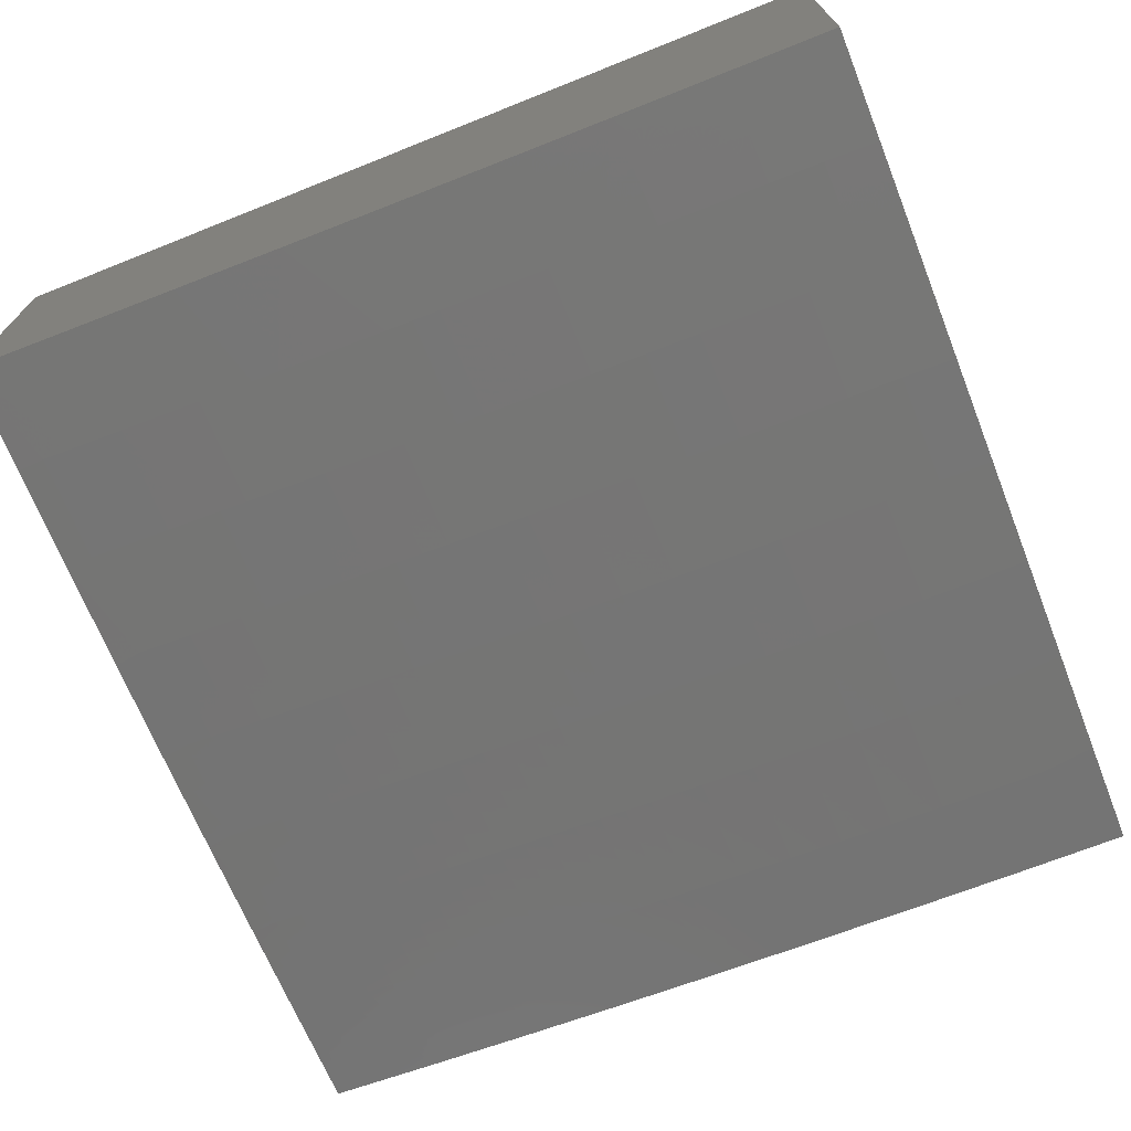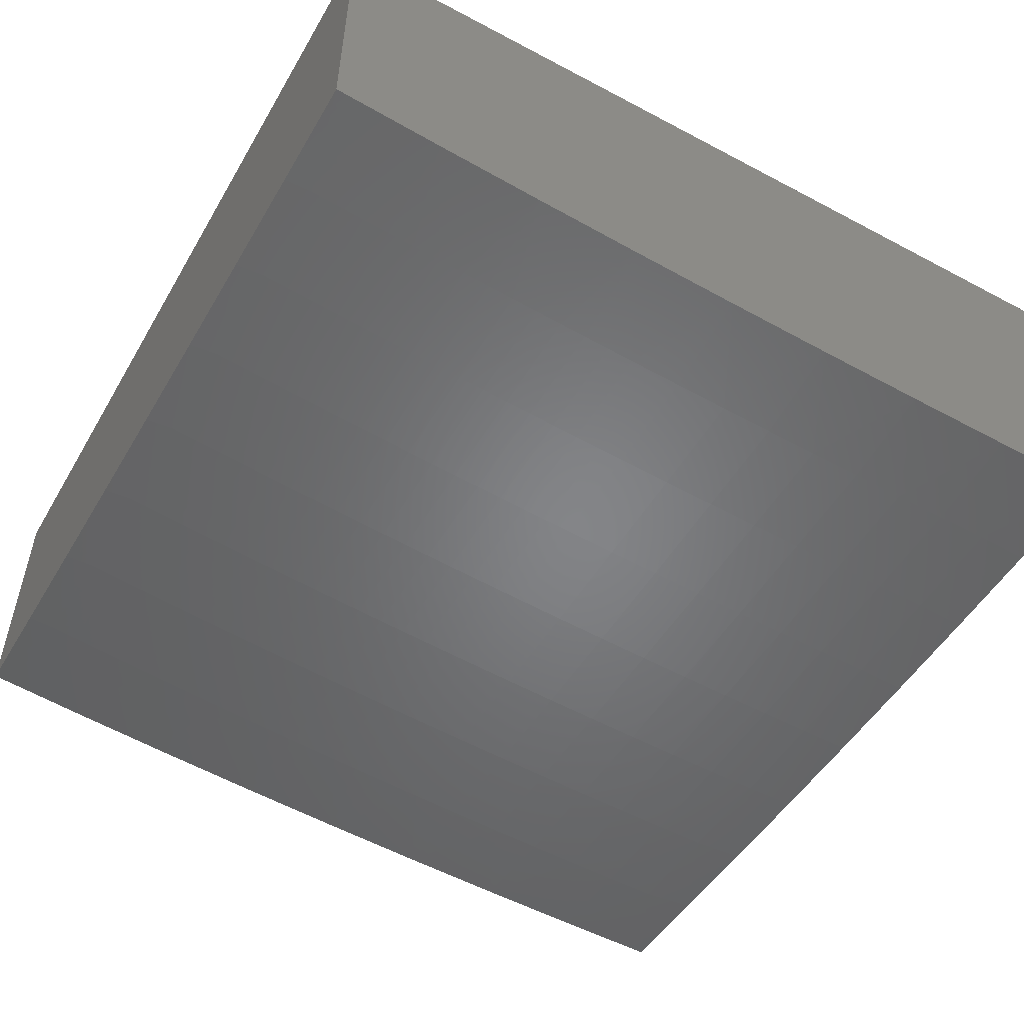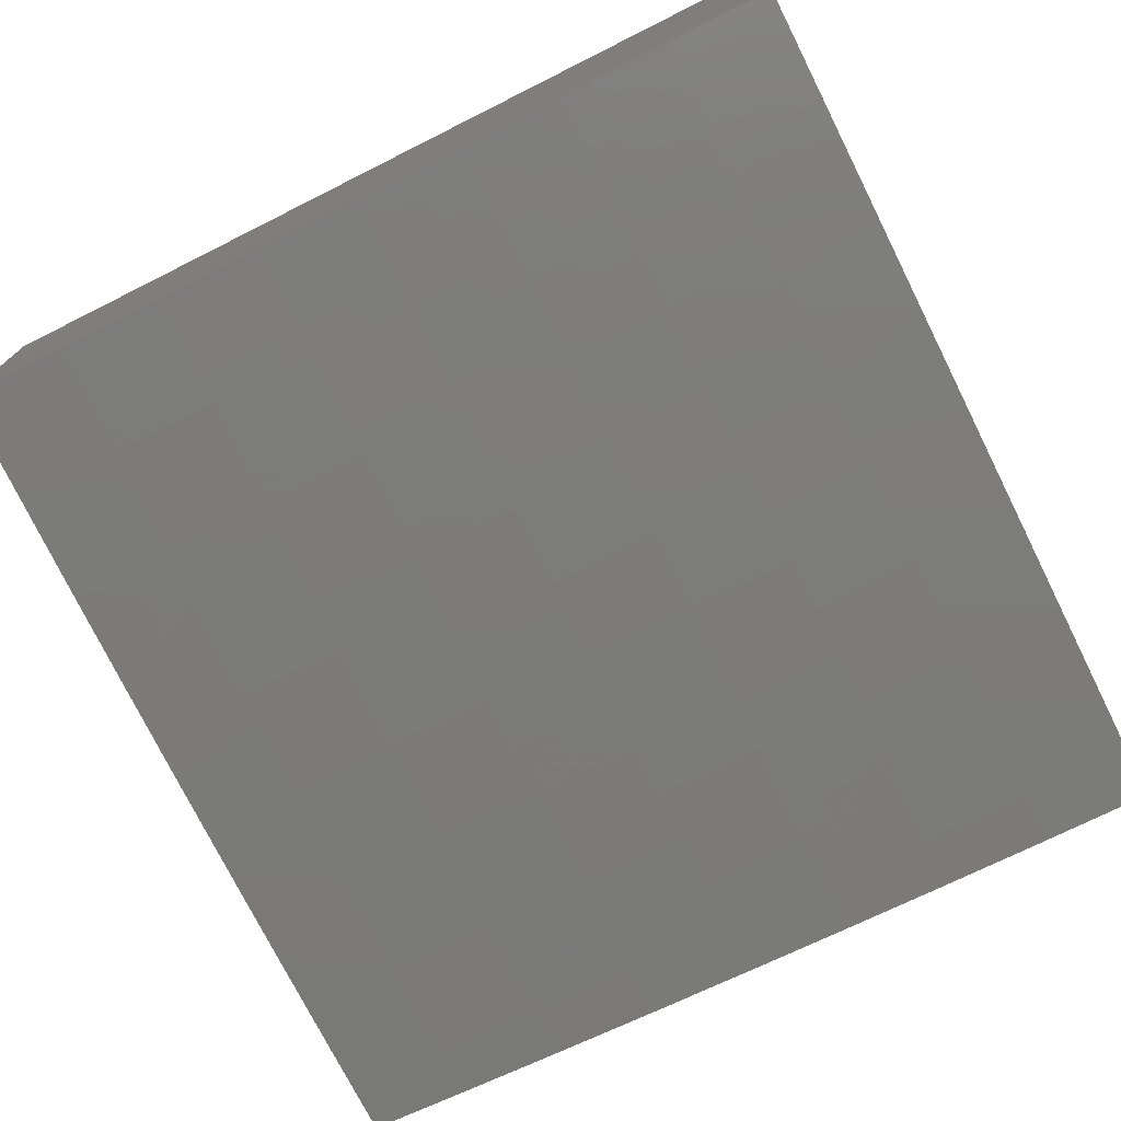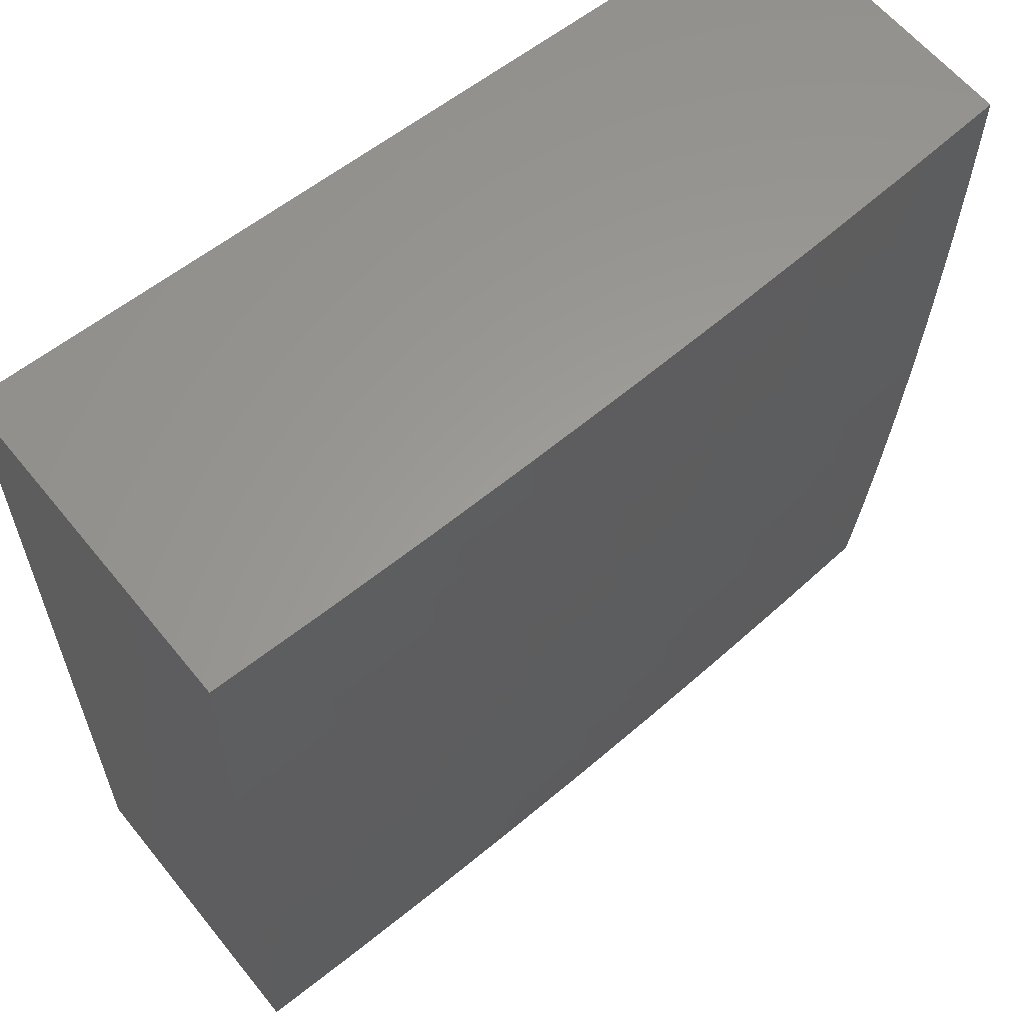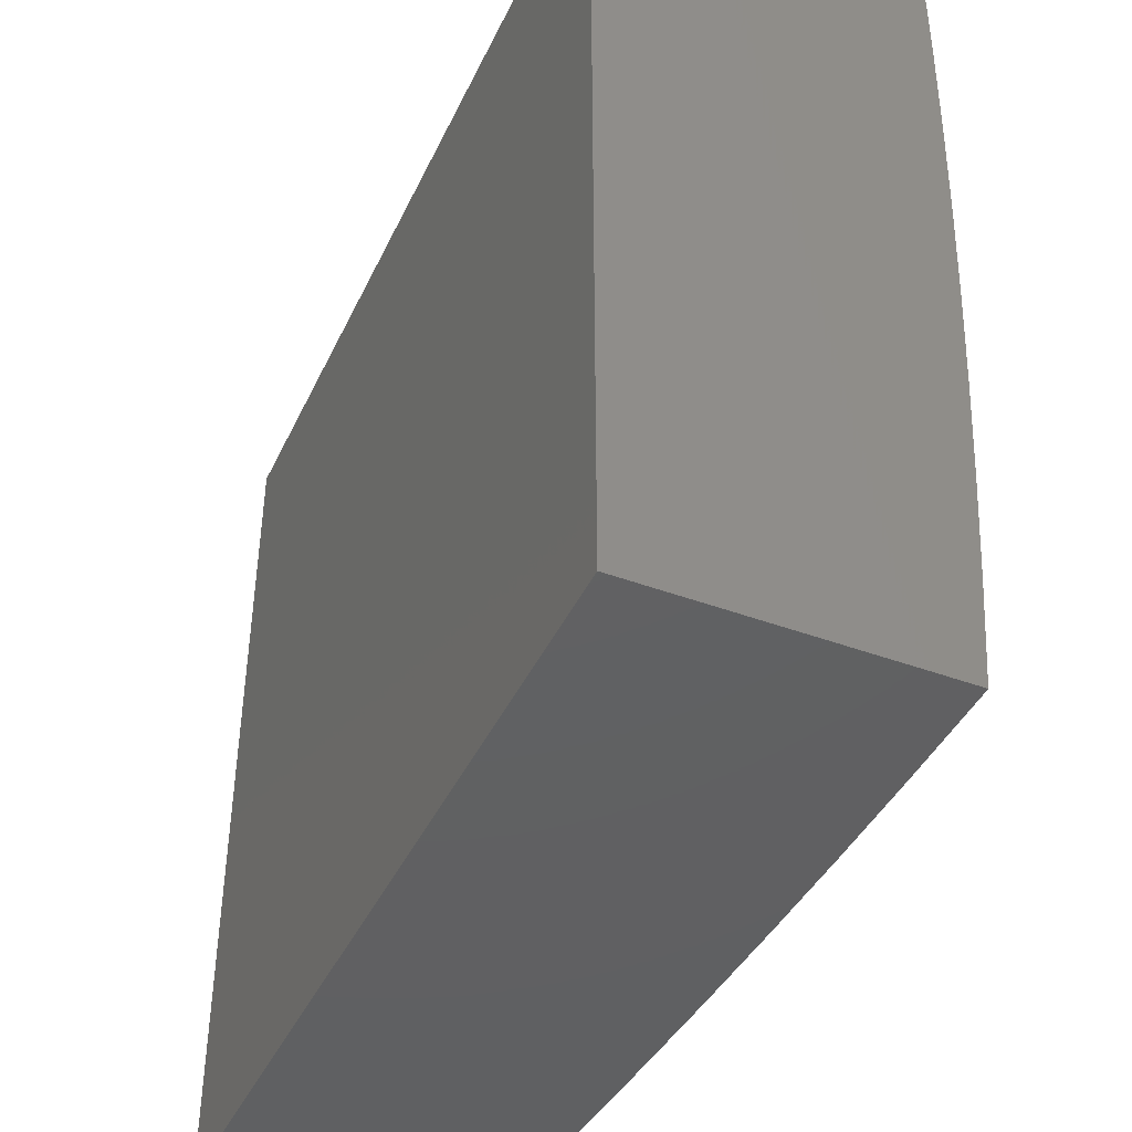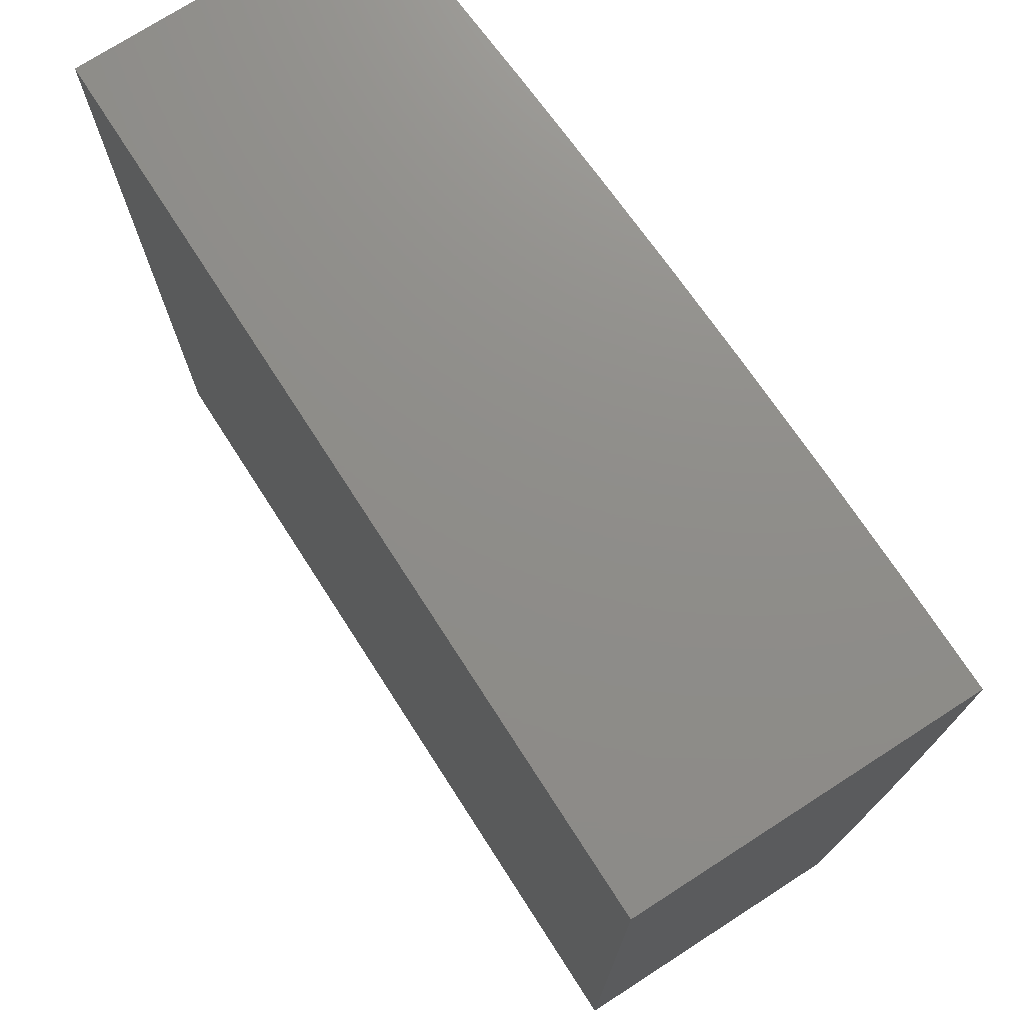
<metadata>
{"format":"stl","ext":"stl","renderer":"f3d","projection":"perspective","resolution":1024,"background":"white","views":[{"elev":-70.8,"azim":-68.3,"up":"+Y"},{"elev":-52.7,"azim":-119.7,"up":"+Y"},{"elev":-74.2,"azim":-153.4,"up":"+Y"},{"elev":60.6,"azim":-38.8,"up":"+Z"},{"elev":-42.7,"azim":-113.9,"up":"+Z"},{"elev":73.9,"azim":-122.8,"up":"+Z"}]}
</metadata>
<code>
# stl→obj: 197 verts, 390 faces
v 0.1251 -12.35 -1
v 0.1224 -12.35 -0.9681
v 0 -12.35 -1
v 0.1225 -12.35 -0.9363
v 2.098e-35 -12.36 -0.8753
v 0.1226 -12.36 -0.9045
v 0.1226 -12.36 -0.8728
v 0.2462 -12.36 -0.8728
v 0.2463 -12.36 -0.841
v 0.3708 -12.36 -0.841
v 0.371 -12.36 -0.8093
v 0.4961 -12.35 -0.841
v 0.4964 -12.35 -0.8093
v 0.622 -12.35 -0.841
v 0.6224 -12.35 -0.8093
v 0.7491 -12.34 -0.8093
v 0.7496 -12.34 -0.7777
v 0.8769 -12.33 -0.7777
v 0.8774 -12.34 -0.746
v 1 -12.33 -0.7505
v 0.8779 -12.34 -0.7144
v 0.8784 -12.34 -0.6829
v 0.7504 -12.35 -0.7144
v 0.7508 -12.35 -0.6829
v 0.6235 -12.35 -0.7144
v 0.6238 -12.35 -0.6829
v 0.4976 -12.36 -0.6829
v 0.4978 -12.36 -0.6513
v 0.3721 -12.37 -0.6513
v 0.3722 -12.37 -0.6199
v 0.2472 -12.37 -0.6513
v 0.2473 -12.37 -0.6199
v 0.1231 -12.37 -0.6513
v 0.1232 -12.37 -0.6199
v 1.349e-34 -12.37 -0.6255
v 0.1232 -12.38 -0.5884
v 0.1233 -12.38 -0.557
v 0.2475 -12.37 -0.557
v 0.2476 -12.38 -0.5257
v 0.3727 -12.37 -0.5257
v 0.3729 -12.37 -0.4943
v 0.4987 -12.37 -0.5257
v 0.4989 -12.37 -0.4943
v 0.6252 -12.36 -0.5257
v 0.6255 -12.36 -0.4943
v 0.7528 -12.36 -0.4943
v 0.7533 -12.36 -0.4318
v 0.8813 -12.35 -0.4318
v 0.8818 -12.35 -0.3695
v 1 -12.34 -0.3754
v 0.8823 -12.35 -0.3074
v 1 -12.35 -0.2502
v 0.8826 -12.36 -0.2455
v 0.8829 -12.36 -0.1838
v 0.7544 -12.36 -0.2455
v 0.7547 -12.37 -0.1838
v 0.6268 -12.37 -0.2455
v 0.627 -12.37 -0.1838
v 0.5002 -12.38 -0.1838
v 0.5003 -12.38 -0.1223
v 0.3739 -12.38 -0.1223
v 0.3739 -12.38 -0.06104
v 0.2484 -12.39 -0.1223
v 0.2484 -12.39 -0.06104
v 0.1237 -12.39 -0.1223
v 0.1238 -12.39 -0.06104
v 1.469e-34 -12.39 -0.1251
v 0 -12.39 0
v 0.1251 -12.39 0
v 0.2502 -12.39 0
v 0.3753 -12.38 0
v 0.5004 -12.38 -0.06104
v 0.5005 -12.38 0
v 0.6255 -12.37 0
v 0.6273 -12.37 -0.06104
v 0.7505 -12.37 0
v 0.755 -12.37 -0.06104
v 0.8753 -12.36 0
v 0.8832 -12.36 -0.06104
v 1 -12.35 0
v 1 -12.35 -0.1251
v 0.8831 -12.36 -0.1223
v 0.2457 -12.35 -0.9681
v 0.2502 -12.35 -1
v 0.3698 -12.35 -0.9681
v 0.3754 -12.34 -1
v 0.4947 -12.34 -0.9681
v 0.5005 -12.34 -1
v 0.6203 -12.34 -0.9681
v 0.6255 -12.33 -1
v 0.7466 -12.33 -0.9681
v 0.7505 -12.33 -1
v 0.8734 -12.32 -0.9681
v 0.8753 -12.32 -1
v 1 -12.31 -1
v 0.874 -12.32 -0.9363
v 1 -12.32 -0.8753
v 0.8747 -12.32 -0.9045
v 0.8753 -12.33 -0.8728
v 0.7476 -12.33 -0.9045
v 0.7481 -12.34 -0.8728
v 0.6212 -12.34 -0.9045
v 0.6216 -12.34 -0.8728
v 0.4958 -12.35 -0.8728
v 0.8764 -12.33 -0.8093
v 0.8758 -12.33 -0.841
v 1 -12.33 -0.6255
v 0.8788 -12.34 -0.6513
v 0.7512 -12.35 -0.6513
v 0.6241 -12.36 -0.6513
v 0.4981 -12.36 -0.6199
v 0.3724 -12.37 -0.5884
v 0.2474 -12.37 -0.5884
v 1 -12.34 -0.5005
v 0.88 -12.35 -0.557
v 0.8796 -12.34 -0.5884
v 0.8792 -12.34 -0.6199
v 0.7515 -12.35 -0.6199
v 0.8807 -12.35 -0.4943
v 0.8804 -12.35 -0.5257
v 0.7525 -12.36 -0.5257
v 0.7522 -12.35 -0.557
v 0.625 -12.36 -0.557
v 0.6247 -12.36 -0.5884
v 0.4985 -12.37 -0.557
v 0.4983 -12.37 -0.5884
v 0.3726 -12.37 -0.557
v 0.1237 -12.39 -0.1838
v 2.158e-34 -12.39 -0.2502
v 0.1237 -12.39 -0.2455
v 0.1236 -12.39 -0.3074
v 0.2482 -12.39 -0.2455
v 0.2481 -12.38 -0.3074
v 0.3737 -12.38 -0.2455
v 0.3735 -12.38 -0.3074
v 0.4998 -12.38 -0.3074
v 0.4996 -12.37 -0.3695
v 0.6263 -12.37 -0.3695
v 0.6259 -12.37 -0.4318
v 0.7538 -12.36 -0.3695
v 2.248e-34 -12.38 -0.3753
v 0.1236 -12.38 -0.3695
v 0.248 -12.38 -0.3695
v 0.3733 -12.38 -0.3695
v 0.4993 -12.37 -0.4318
v 0.1235 -12.38 -0.4318
v 1.919e-34 -12.38 -0.5005
v 0.1234 -12.38 -0.4943
v 0.1234 -12.38 -0.5257
v 0.2477 -12.38 -0.4943
v 0.1231 -12.37 -0.6829
v 7.195e-35 -12.37 -0.7505
v 0.123 -12.37 -0.7144
v 0.1229 -12.37 -0.746
v 0.2469 -12.37 -0.7144
v 0.2468 -12.36 -0.746
v 0.3717 -12.36 -0.7144
v 0.3715 -12.36 -0.746
v 0.497 -12.36 -0.746
v 0.4967 -12.36 -0.7777
v 0.6228 -12.35 -0.7777
v 0.1228 -12.36 -0.8093
v 0.1229 -12.36 -0.7777
v 0.2458 -12.35 -0.9363
v 0.37 -12.35 -0.9363
v 0.246 -12.35 -0.9045
v 0.3703 -12.35 -0.9045
v 0.4951 -12.34 -0.9363
v 0.1227 -12.36 -0.841
v 0.2465 -12.36 -0.8093
v 0.2466 -12.36 -0.7777
v 0.3713 -12.36 -0.7777
v 0.2471 -12.37 -0.6829
v 0.3719 -12.37 -0.6829
v 0.4973 -12.36 -0.7144
v 0.6231 -12.35 -0.746
v 0.75 -12.34 -0.746
v 0.2479 -12.38 -0.4318
v 0.3731 -12.38 -0.4318
v 0.2483 -12.39 -0.1838
v 0.3738 -12.38 -0.1838
v 0.5001 -12.38 -0.2455
v 0.6266 -12.37 -0.3074
v 0.7541 -12.36 -0.3074
v 0.3706 -12.35 -0.8728
v 0.4954 -12.35 -0.9045
v 0.6208 -12.34 -0.9363
v 0.7471 -12.33 -0.9363
v 0.6244 -12.36 -0.6199
v 0.6272 -12.37 -0.1223
v 0.7549 -12.37 -0.1223
v 0.7486 -12.34 -0.841
v 0.7519 -12.35 -0.5884
v 1 -12 0
v 1 -12 -1
v 0 -12 -1
v 0 -12 0
f 1 2 3
f 3 2 4
f 3 4 5
f 5 4 6
f 5 6 7
f 7 6 8
f 7 8 9
f 9 8 10
f 9 10 11
f 11 10 12
f 11 12 13
f 13 12 14
f 13 14 15
f 15 14 16
f 15 16 17
f 17 16 18
f 17 18 19
f 19 18 20
f 19 20 21
f 21 20 22
f 21 22 23
f 23 22 24
f 23 24 25
f 25 24 26
f 25 26 27
f 27 26 28
f 27 28 29
f 29 28 30
f 29 30 31
f 31 30 32
f 31 32 33
f 33 32 34
f 33 34 35
f 35 34 36
f 35 36 37
f 37 36 38
f 37 38 39
f 39 38 40
f 39 40 41
f 41 40 42
f 41 42 43
f 43 42 44
f 43 44 45
f 45 44 46
f 45 46 47
f 47 46 48
f 47 48 49
f 49 48 50
f 49 50 51
f 51 50 52
f 51 52 53
f 53 52 54
f 53 54 55
f 55 54 56
f 55 56 57
f 57 56 58
f 57 58 59
f 59 58 60
f 59 60 61
f 61 60 62
f 61 62 63
f 63 62 64
f 63 64 65
f 65 64 66
f 65 66 67
f 67 66 68
f 68 66 69
f 69 66 64
f 69 64 70
f 70 64 62
f 70 62 71
f 71 62 72
f 71 72 73
f 73 72 74
f 74 72 75
f 74 75 76
f 76 75 77
f 76 77 78
f 78 77 79
f 78 79 80
f 80 79 81
f 81 79 82
f 81 82 54
f 54 82 56
f 2 1 83
f 83 1 84
f 83 84 85
f 85 84 86
f 85 86 87
f 87 86 88
f 87 88 89
f 89 88 90
f 89 90 91
f 91 90 92
f 91 92 93
f 93 92 94
f 93 94 95
f 93 95 96
f 96 95 97
f 96 97 98
f 98 97 99
f 98 99 100
f 100 99 101
f 100 101 102
f 102 101 103
f 102 103 104
f 104 103 12
f 104 12 10
f 20 105 97
f 97 105 106
f 97 106 99
f 99 106 101
f 20 107 22
f 22 107 108
f 22 108 24
f 24 108 109
f 24 109 26
f 26 109 110
f 26 110 28
f 28 110 111
f 28 111 30
f 30 111 112
f 30 112 32
f 32 112 113
f 32 113 34
f 34 113 36
f 114 115 107
f 107 115 116
f 107 116 117
f 117 116 118
f 117 118 109
f 109 118 110
f 50 48 114
f 114 48 119
f 114 119 120
f 120 119 121
f 120 121 122
f 122 121 123
f 122 123 124
f 124 123 125
f 124 125 126
f 126 125 127
f 126 127 112
f 112 127 113
f 52 81 54
f 65 67 128
f 128 67 129
f 128 129 130
f 130 129 131
f 130 131 132
f 132 131 133
f 132 133 134
f 134 133 135
f 134 135 136
f 136 135 137
f 136 137 138
f 138 137 139
f 138 139 140
f 140 139 47
f 140 47 49
f 129 141 131
f 131 141 142
f 131 142 133
f 133 142 143
f 133 143 135
f 135 143 144
f 135 144 137
f 137 144 145
f 137 145 139
f 139 145 45
f 139 45 47
f 142 141 146
f 146 141 147
f 146 147 148
f 148 147 149
f 148 149 150
f 150 149 39
f 150 39 41
f 149 147 37
f 37 147 35
f 33 35 151
f 151 35 152
f 151 152 153
f 153 152 154
f 153 154 155
f 155 154 156
f 155 156 157
f 157 156 158
f 157 158 159
f 159 158 160
f 159 160 161
f 161 160 15
f 161 15 17
f 5 162 152
f 152 162 163
f 152 163 154
f 154 163 156
f 4 2 164
f 164 2 83
f 164 83 165
f 165 83 85
f 165 85 87
f 6 4 166
f 166 4 164
f 166 164 167
f 167 164 165
f 167 165 168
f 168 165 87
f 168 87 89
f 162 5 169
f 169 5 7
f 169 7 9
f 162 169 170
f 170 169 9
f 170 9 11
f 163 162 171
f 171 162 170
f 171 170 172
f 172 170 11
f 172 11 13
f 31 33 151
f 151 153 173
f 173 153 155
f 173 155 174
f 174 155 157
f 174 157 175
f 175 157 159
f 175 159 176
f 176 159 161
f 176 161 177
f 177 161 17
f 177 17 19
f 38 36 113
f 39 149 37
f 143 142 146
f 146 148 178
f 178 148 150
f 178 150 179
f 179 150 41
f 179 41 43
f 63 65 128
f 128 130 180
f 180 130 132
f 180 132 181
f 181 132 134
f 181 134 182
f 182 134 136
f 182 136 183
f 183 136 138
f 183 138 184
f 184 138 140
f 184 140 51
f 51 140 49
f 6 166 8
f 8 166 185
f 8 185 10
f 10 185 104
f 185 166 167
f 158 156 171
f 171 156 163
f 158 171 172
f 29 31 173
f 173 31 151
f 29 173 174
f 40 38 127
f 127 38 113
f 144 143 178
f 178 143 146
f 144 178 179
f 61 63 180
f 180 63 128
f 61 180 181
f 185 167 186
f 186 167 168
f 186 168 187
f 187 168 89
f 187 89 188
f 188 89 91
f 188 91 96
f 96 91 93
f 160 158 172
f 160 172 13
f 27 29 174
f 27 174 175
f 126 112 111
f 42 40 125
f 125 40 127
f 145 144 179
f 145 179 43
f 59 61 181
f 59 181 182
f 72 62 60
f 102 104 186
f 186 104 185
f 102 186 187
f 14 12 103
f 15 160 13
f 25 27 175
f 25 175 176
f 126 111 189
f 189 111 110
f 189 110 118
f 44 42 123
f 123 42 125
f 45 145 43
f 57 59 182
f 57 182 183
f 72 60 190
f 190 60 58
f 190 58 191
f 191 58 56
f 191 56 82
f 100 102 187
f 100 187 188
f 14 103 192
f 192 103 101
f 192 101 106
f 23 25 176
f 23 176 177
f 126 189 124
f 124 189 193
f 124 193 122
f 122 193 115
f 122 115 120
f 120 115 114
f 193 189 118
f 46 44 121
f 121 44 123
f 55 57 183
f 55 183 184
f 77 75 190
f 190 75 72
f 77 190 191
f 98 100 188
f 98 188 96
f 14 192 16
f 16 192 105
f 16 105 18
f 18 105 20
f 105 192 106
f 21 23 177
f 21 177 19
f 117 109 108
f 115 193 116
f 116 193 118
f 48 46 119
f 119 46 121
f 53 55 184
f 53 184 51
f 79 77 191
f 79 191 82
f 107 117 108
f 80 81 194
f 194 81 52
f 194 52 50
f 50 114 194
f 194 114 107
f 194 107 195
f 195 107 20
f 195 20 97
f 97 95 195
f 95 94 195
f 195 94 92
f 195 92 90
f 195 90 196
f 196 90 88
f 196 88 86
f 86 84 196
f 196 84 1
f 196 1 3
f 68 69 197
f 197 69 70
f 197 70 71
f 71 73 197
f 197 73 74
f 197 74 194
f 194 74 76
f 194 76 78
f 78 80 194
f 3 5 196
f 196 5 152
f 196 152 35
f 196 35 197
f 197 35 147
f 197 147 141
f 141 129 197
f 197 129 67
f 197 67 68
f 194 195 197
f 197 195 196

</code>
